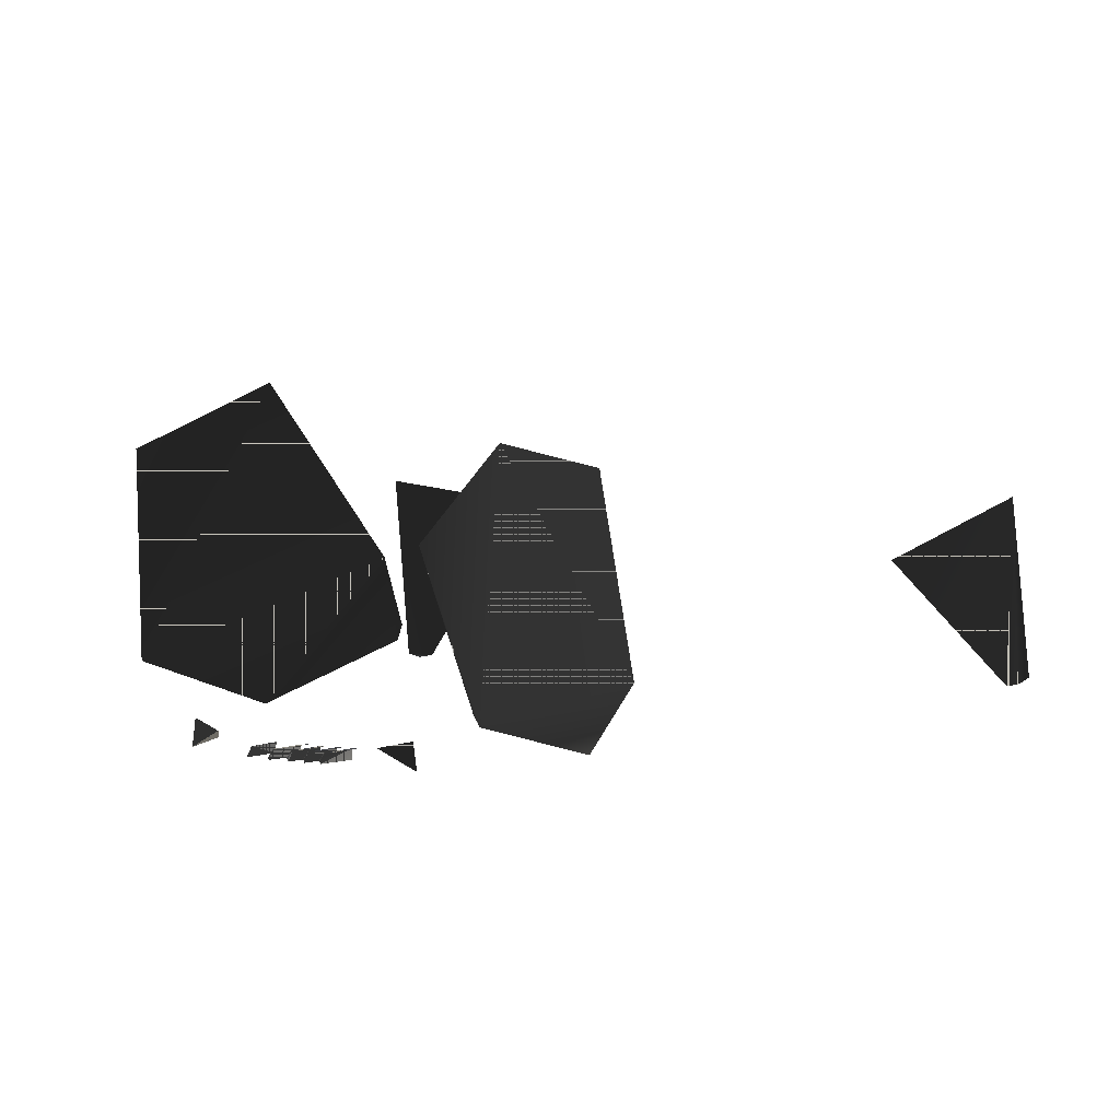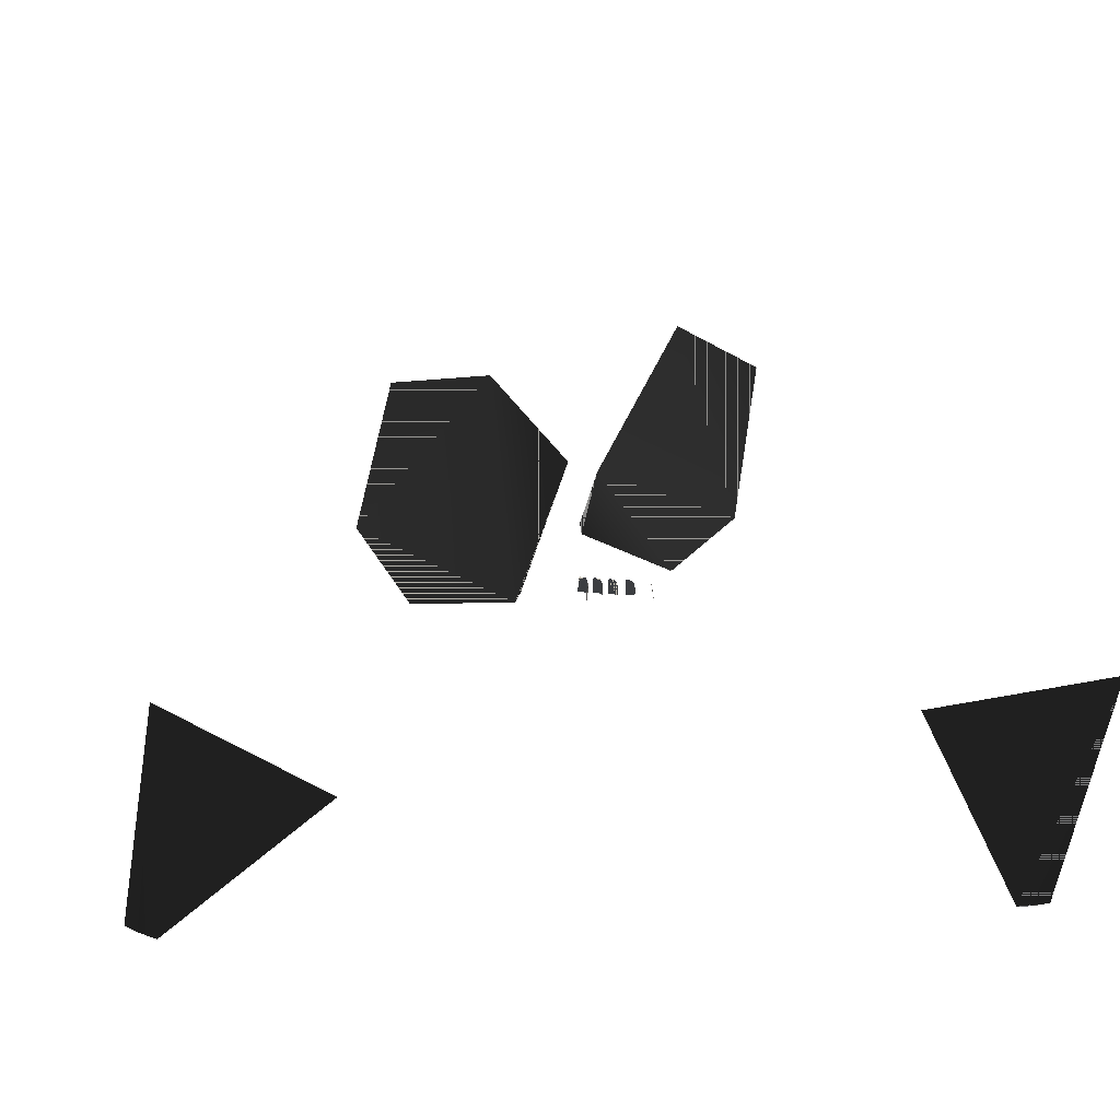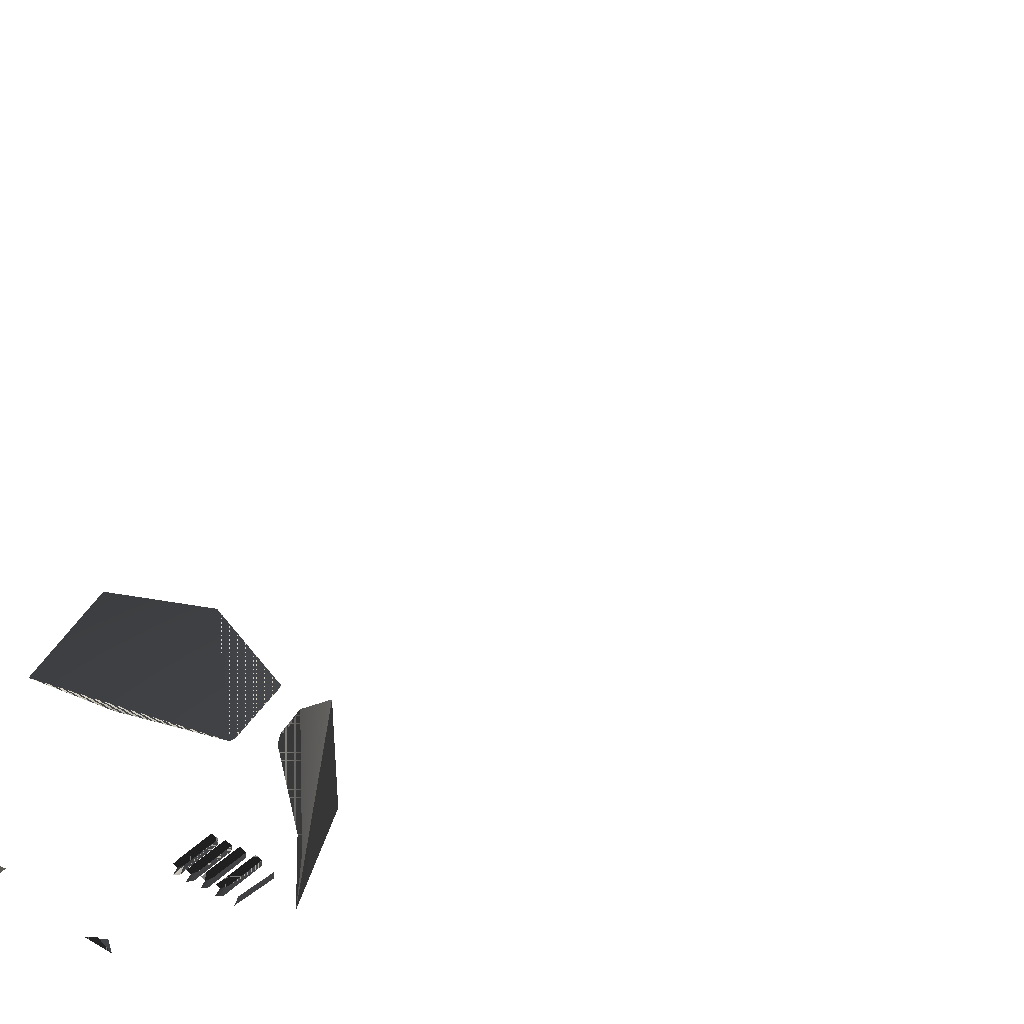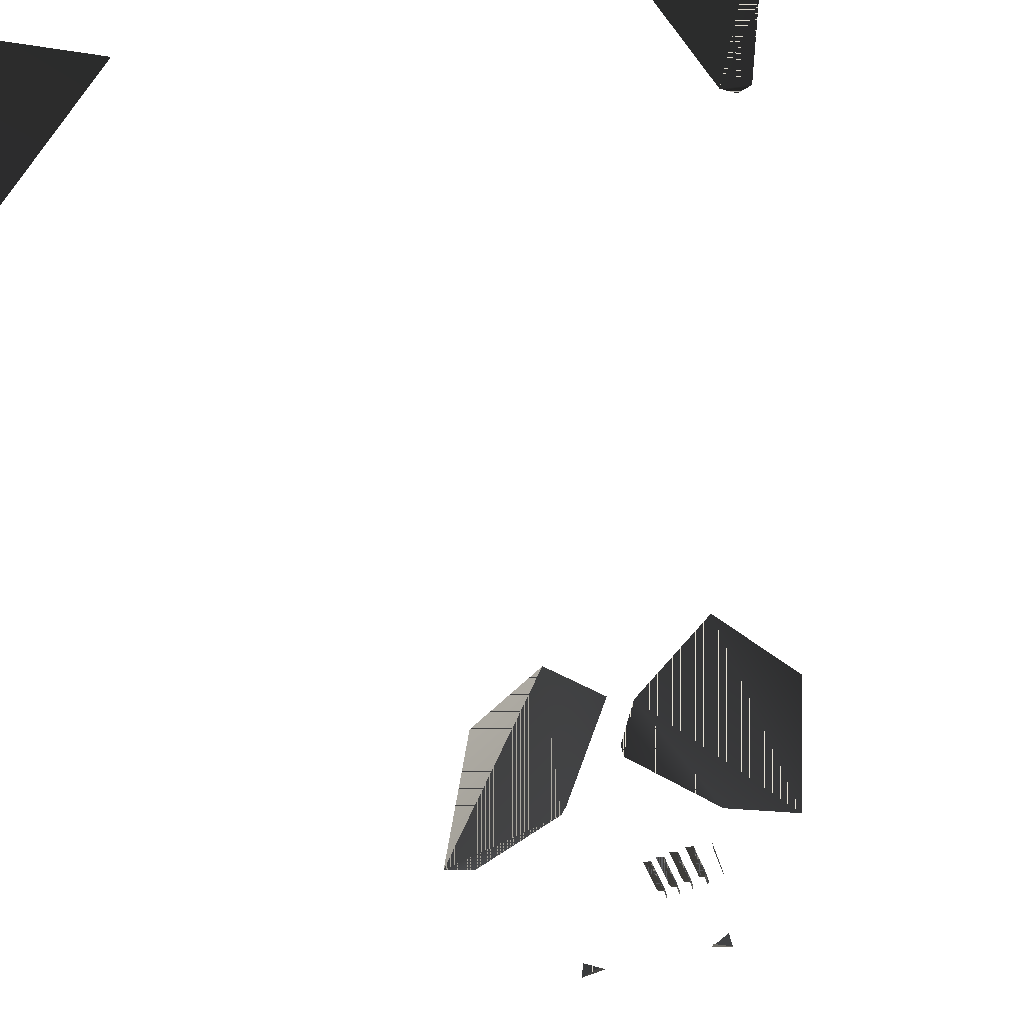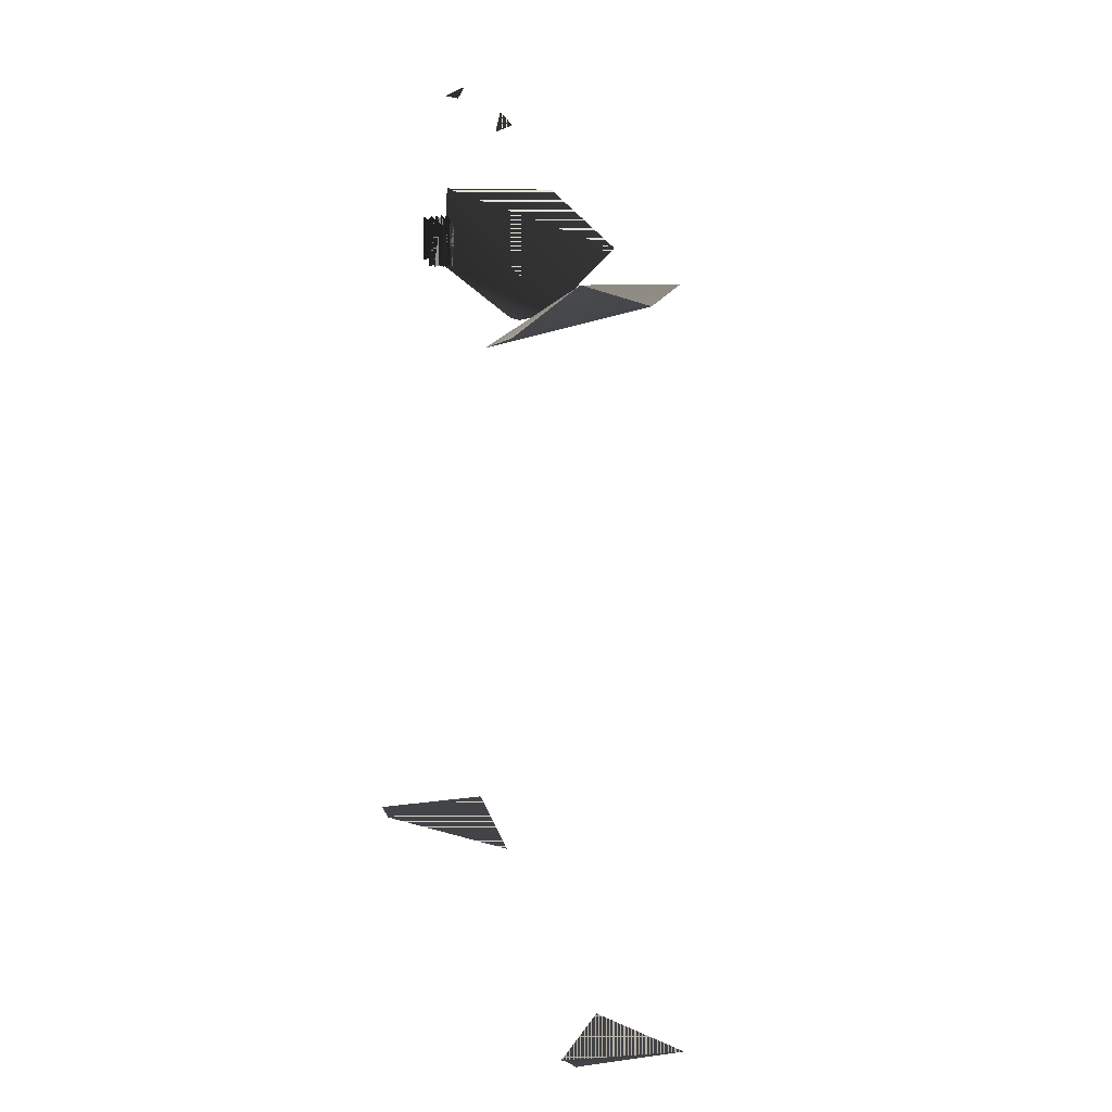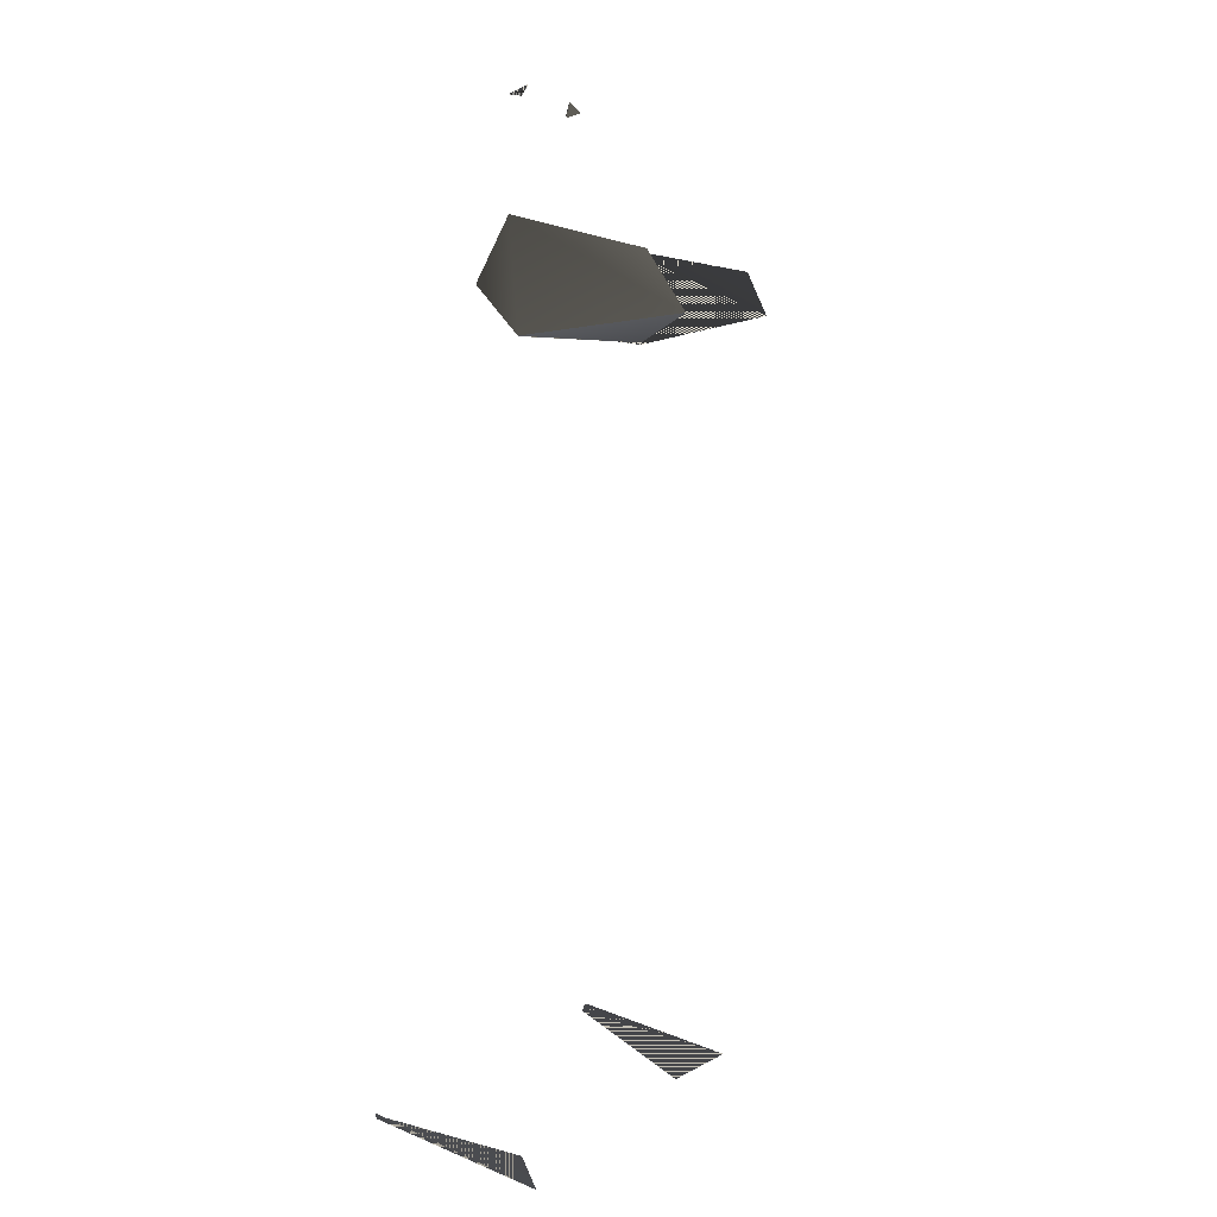
<metadata>
{"format":"obj","ext":"obj","renderer":"f3d","projection":"perspective","resolution":1024,"background":"white","views":[{"elev":3.7,"azim":14.6,"up":"+Y"},{"elev":11.5,"azim":176.1,"up":"+Y"},{"elev":-57.9,"azim":129.0,"up":"+Y"},{"elev":-44.0,"azim":-167.6,"up":"+Y"},{"elev":29.3,"azim":63.0,"up":"+Z"},{"elev":3.4,"azim":109.8,"up":"+Z"}]}
</metadata>
<code>
v 2.376 -1.058 -0.08299
v 1.501 -0.2341 -0.5575
v 2.354 0.2255 -0.5278
v 2.533 -0.9926 -0.05931
v 2.46 -1.039 -0.0393
v 1.366 -0.3807 6.774
v 1.122 0.6611 6.5
v 0.4785 0.7698 6.047
v -0.02171 0.2221 5.845
v 0.327 -0.7283 5.901
v 1.014 -0.8088 6.273
v -2.172 0.2889 -0.5751
v -1.214 0.1406 -0.5871
v -1.777 -0.9505 -0.1842
v -1.863 -0.9633 -0.1434
v -1.947 -0.9423 -0.1646
v -0.7612 1.078 6.09
v -1.343 0.7388 6.51
v -1.233 -0.3378 6.731
v -1.038 -0.442 6.53
v -0.7454 -0.5981 6.229
v -0.1159 -0.2764 5.921
v -0.2136 0.1542 5.839
v -0.2354 -0.8241 6.838
v -0.1926 -0.8475 6.462
v -0.1916 -0.7882 6.462
v -0.2068 -0.7798 6.632
v -0.2216 -0.7717 6.796
v -0.1319 -0.7821 6.467
v -0.1462 -0.7742 6.626
v -0.1472 -0.7737 6.638
v -0.1475 -0.7735 6.64
v 0.2892 -0.6607 5.894
v 0.4107 -0.5953 7.92
v 0.5644 -0.5671 7.851
v 0.5744 -0.7136 7.823
v 0.4424 -0.642 7.825
v -0.1018 -0.1982 5.887
v -0.3822 -0.5399 7.894
v -0.4137 -0.5822 7.797
v -0.554 -0.6347 7.786
v -0.5256 -0.4909 7.815
v -0.162 -0.7656 6.801
v -0.1725 -0.7601 6.854
v -0.212 -0.7641 6.85
v -0.2211 -0.7988 6.898
v -0.2889 -0.8489 6.428
v -0.2878 -0.7896 6.429
v -0.3179 -0.7732 6.762
v -0.3317 -0.8255 6.804
v -0.2281 -0.7835 6.434
v -0.2582 -0.7671 6.767
v -0.2687 -0.7615 6.82
v -0.3083 -0.7655 6.817
v -0.3174 -0.8002 6.865
v -0.3906 -0.8501 6.39
v -0.3896 -0.7908 6.391
v -0.4196 -0.7744 6.724
v -0.4334 -0.8268 6.766
v -0.3299 -0.7847 6.396
v -0.3599 -0.7683 6.729
v -0.3705 -0.7627 6.782
v -0.41 -0.7668 6.779
v -0.4191 -0.8014 6.827
v -0.5069 -0.8501 6.355
v -0.5497 -0.8268 6.731
v -0.5368 -0.7744 6.69
v -0.5067 -0.7908 6.356
v -0.4771 -0.7683 6.695
v -0.447 -0.7847 6.361
v -0.5192 -0.7668 6.744
v -0.4797 -0.7627 6.748
v -0.5284 -0.8014 6.792
v -0.6436 -0.8376 6.364
v -0.6646 -0.8153 6.741
v -0.6517 -0.7633 6.7
v -0.6369 -0.7789 6.365
v -1.233 -0.3378 6.731
v -0.7454 -0.5981 6.229
v -0.554 -0.6347 7.786
v -0.5368 -0.7744 6.69
v -0.5192 -0.7668 6.744
v -0.5067 -0.7908 6.356
v -0.4196 -0.7744 6.724
v -0.41 -0.7668 6.779
v -0.3896 -0.7908 6.391
v -0.3822 -0.5399 7.894
v -0.3179 -0.7732 6.762
v -0.3083 -0.7655 6.817
v -0.2878 -0.7896 6.429
v -0.2216 -0.7717 6.796
v -0.212 -0.7641 6.85
v -0.2068 -0.7798 6.632
v -0.1916 -0.7882 6.462
v 0.4107 -0.5953 7.92
v 0.5744 -0.7136 7.823
f 1 2 3
f 3 4 5
f 3 5 1
f 6 7 8
f 8 9 10
f 10 11 6
f 8 10 6
f 12 13 14
f 14 15 16
f 14 16 12
f 17 18 19
f 78 20 21
f 79 22 23
f 23 17 19
f 19 79 23
f 24 25 26
f 27 28 24
f 26 27 24
f 93 94 29
f 93 29 30
f 31 32 93
f 30 31 93
f 9 33 10
f 34 35 36
f 95 96 37
f 23 22 38
f 39 40 41
f 87 80 42
f 43 44 45
f 43 45 91
f 28 92 46
f 28 46 24
f 47 48 49
f 47 49 50
f 90 51 52
f 90 52 88
f 52 53 54
f 52 54 88
f 49 89 55
f 49 55 50
f 56 57 58
f 56 58 59
f 86 60 61
f 86 61 84
f 61 62 63
f 61 63 84
f 58 85 64
f 58 64 59
f 65 66 67
f 65 67 68
f 83 81 69
f 83 69 70
f 69 81 71
f 69 71 72
f 67 66 73
f 67 73 82
f 74 75 76
f 74 76 77
f 93 32 43
f 93 43 91
f 3 2 1
f 5 4 3
f 1 5 3
f 8 7 6
f 10 9 8
f 6 11 10
f 6 10 8
f 14 13 12
f 16 15 14
f 12 16 14
f 19 18 17
f 21 20 78
f 23 22 79
f 19 17 23
f 23 79 19
f 26 25 24
f 24 28 27
f 24 27 26
f 29 94 93
f 30 29 93
f 93 32 31
f 93 31 30
f 10 33 9
f 36 35 34
f 37 96 95
f 38 22 23
f 41 40 39
f 42 80 87
f 45 44 43
f 91 45 43
f 46 92 28
f 24 46 28
f 49 48 47
f 50 49 47
f 52 51 90
f 88 52 90
f 54 53 52
f 88 54 52
f 55 89 49
f 50 55 49
f 58 57 56
f 59 58 56
f 61 60 86
f 84 61 86
f 63 62 61
f 84 63 61
f 64 85 58
f 59 64 58
f 67 66 65
f 68 67 65
f 69 81 83
f 70 69 83
f 71 81 69
f 72 71 69
f 73 66 67
f 82 73 67
f 76 75 74
f 77 76 74
f 43 32 93
f 91 43 93

</code>
